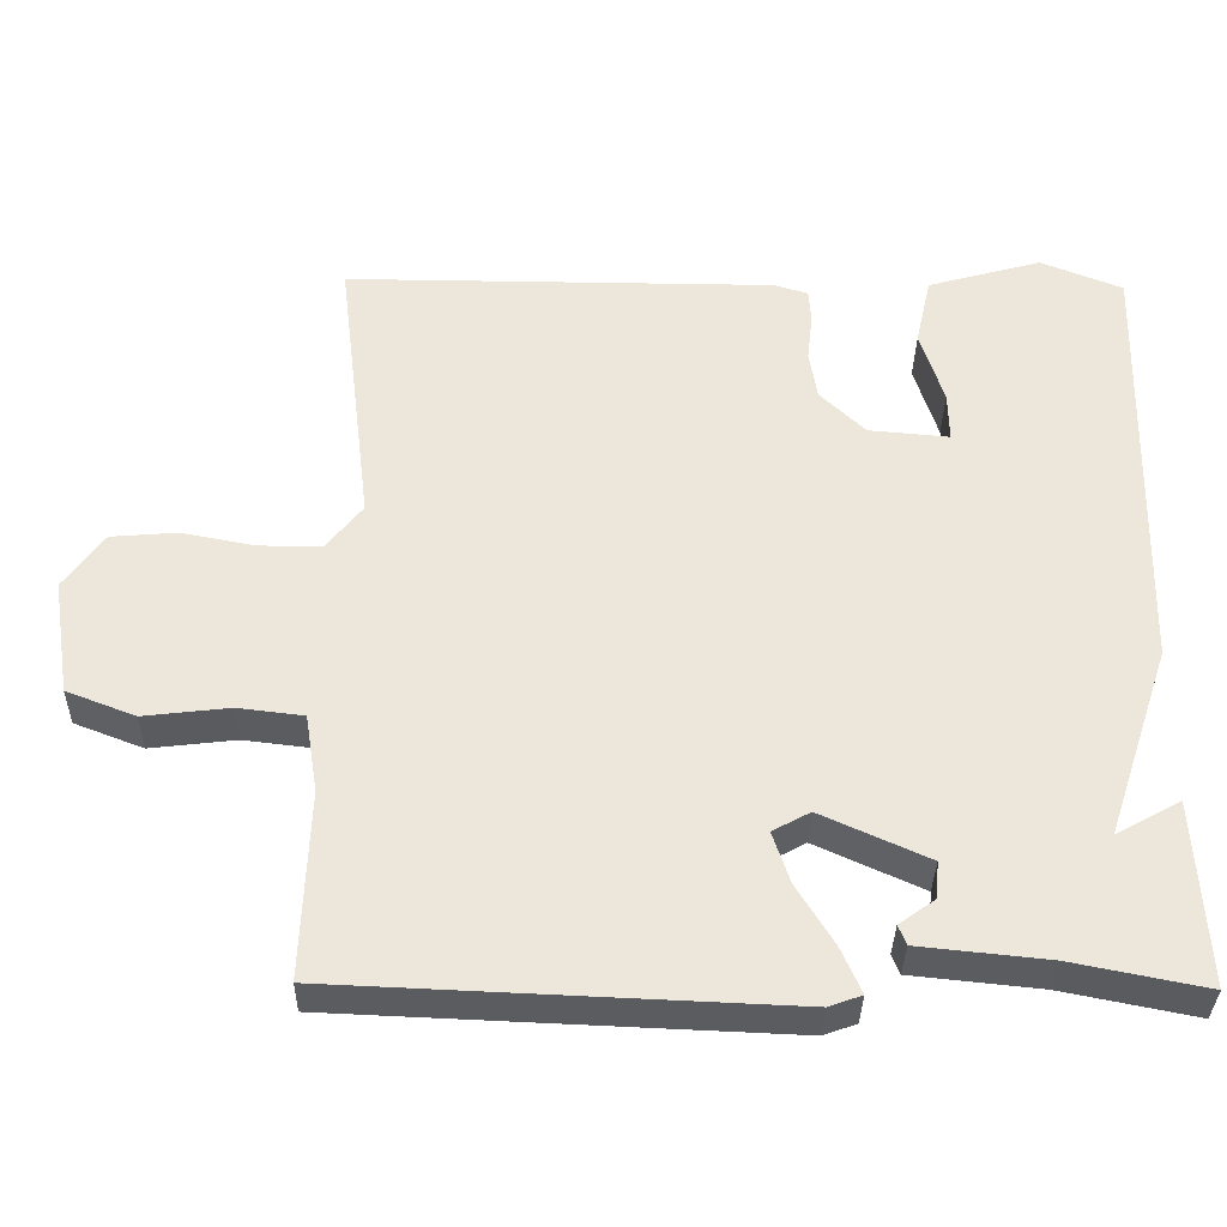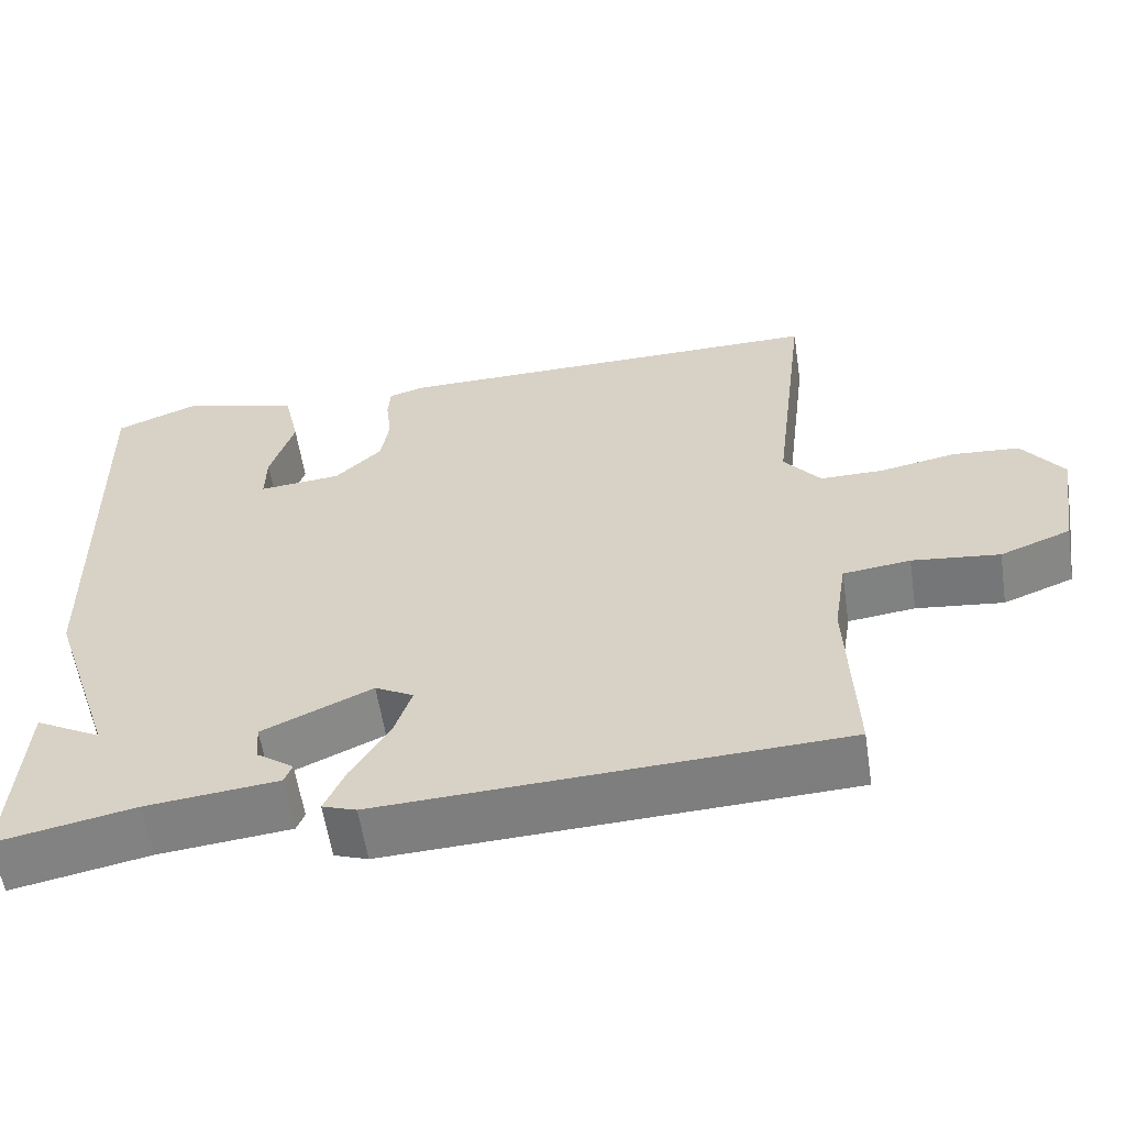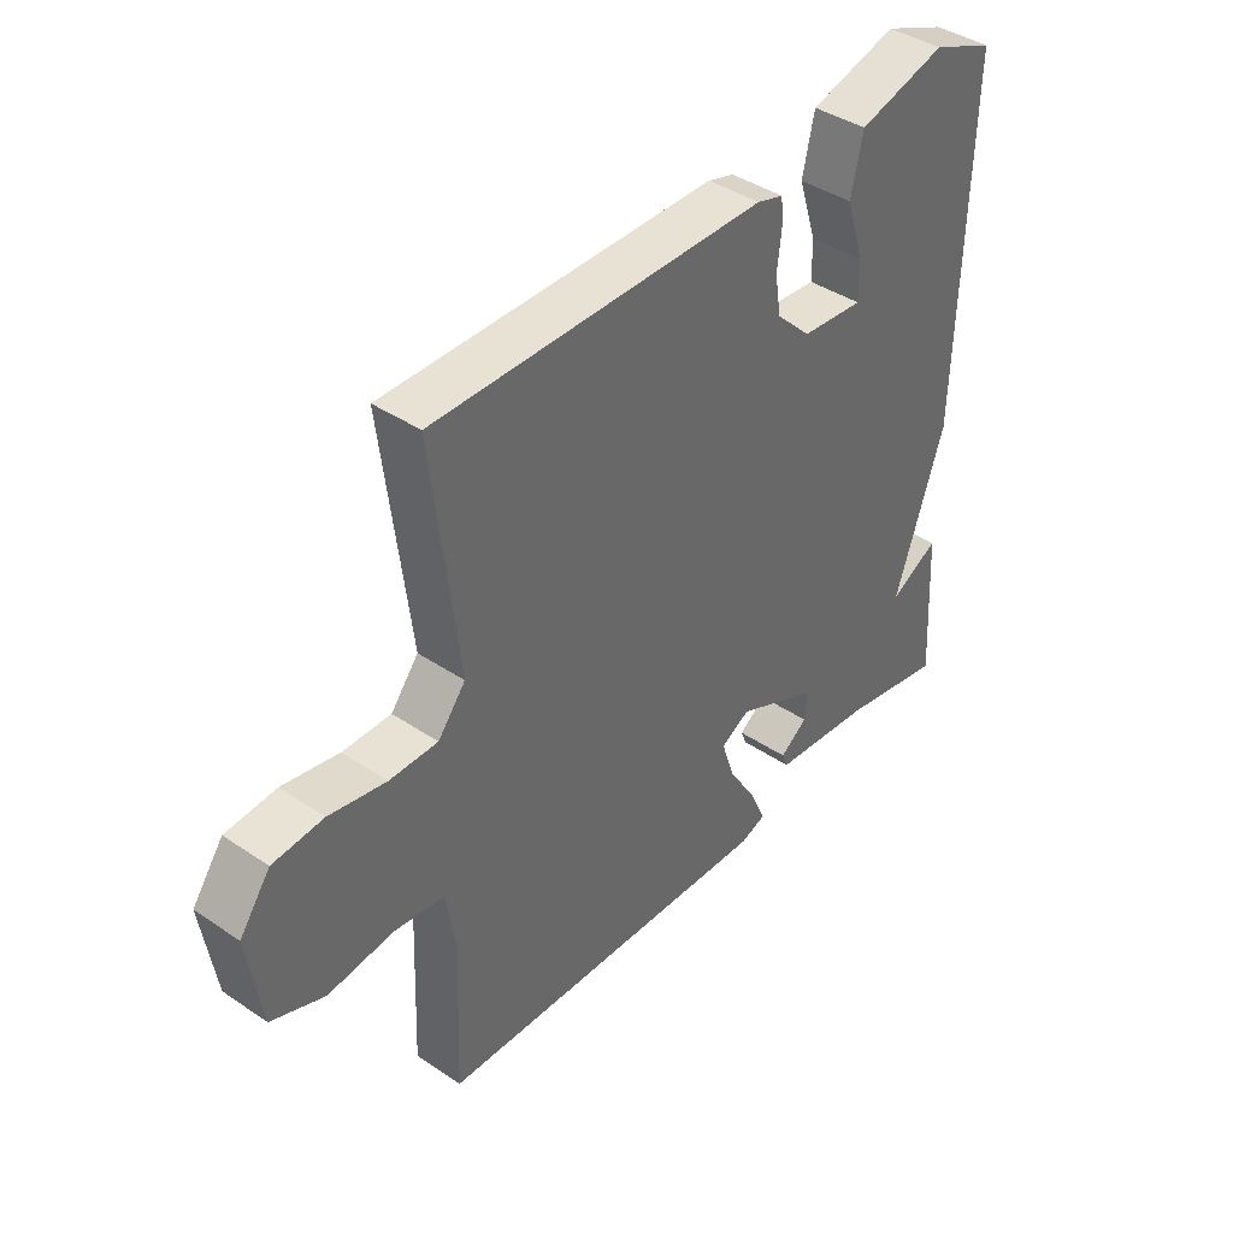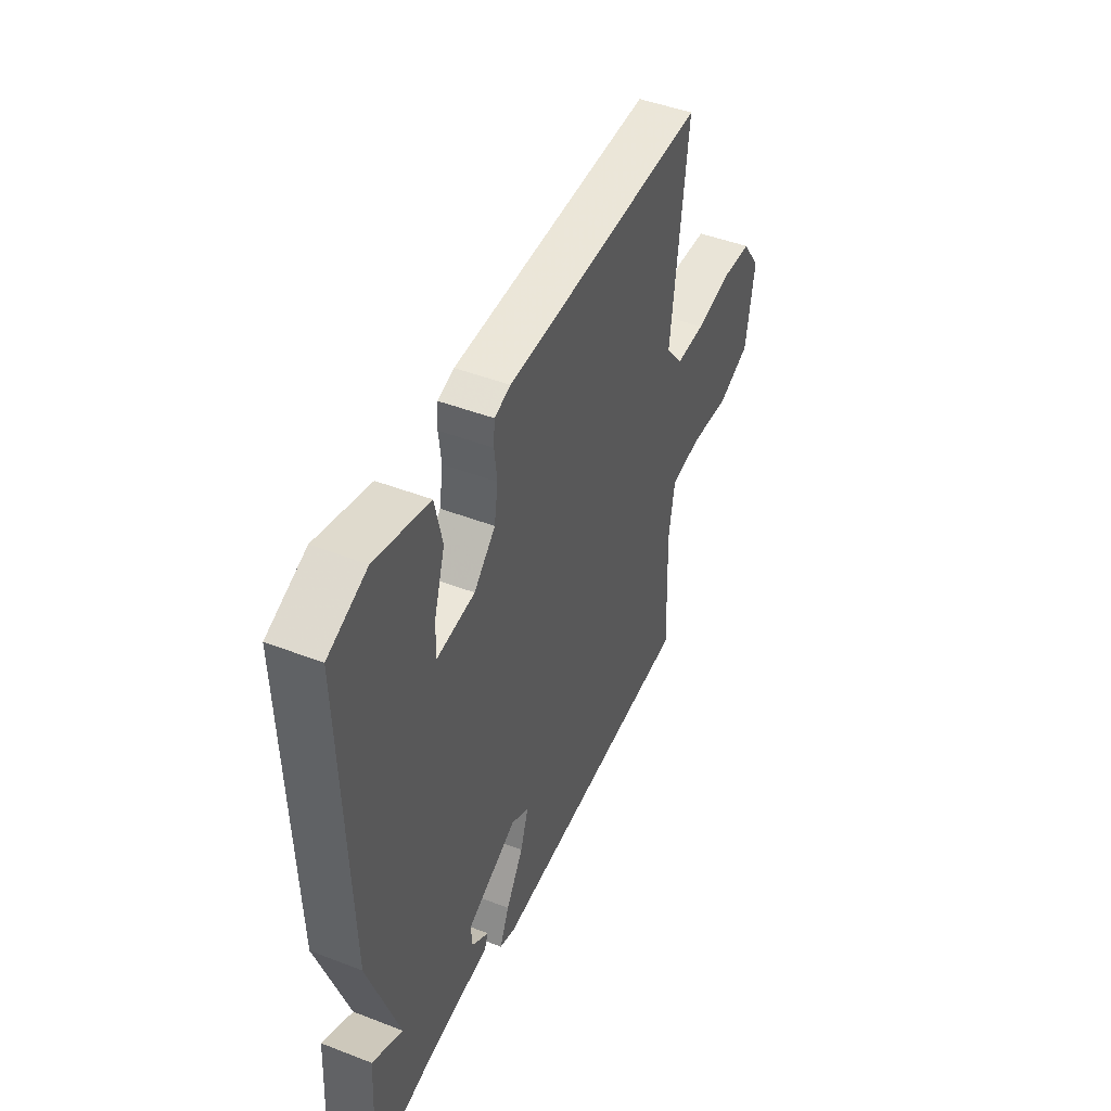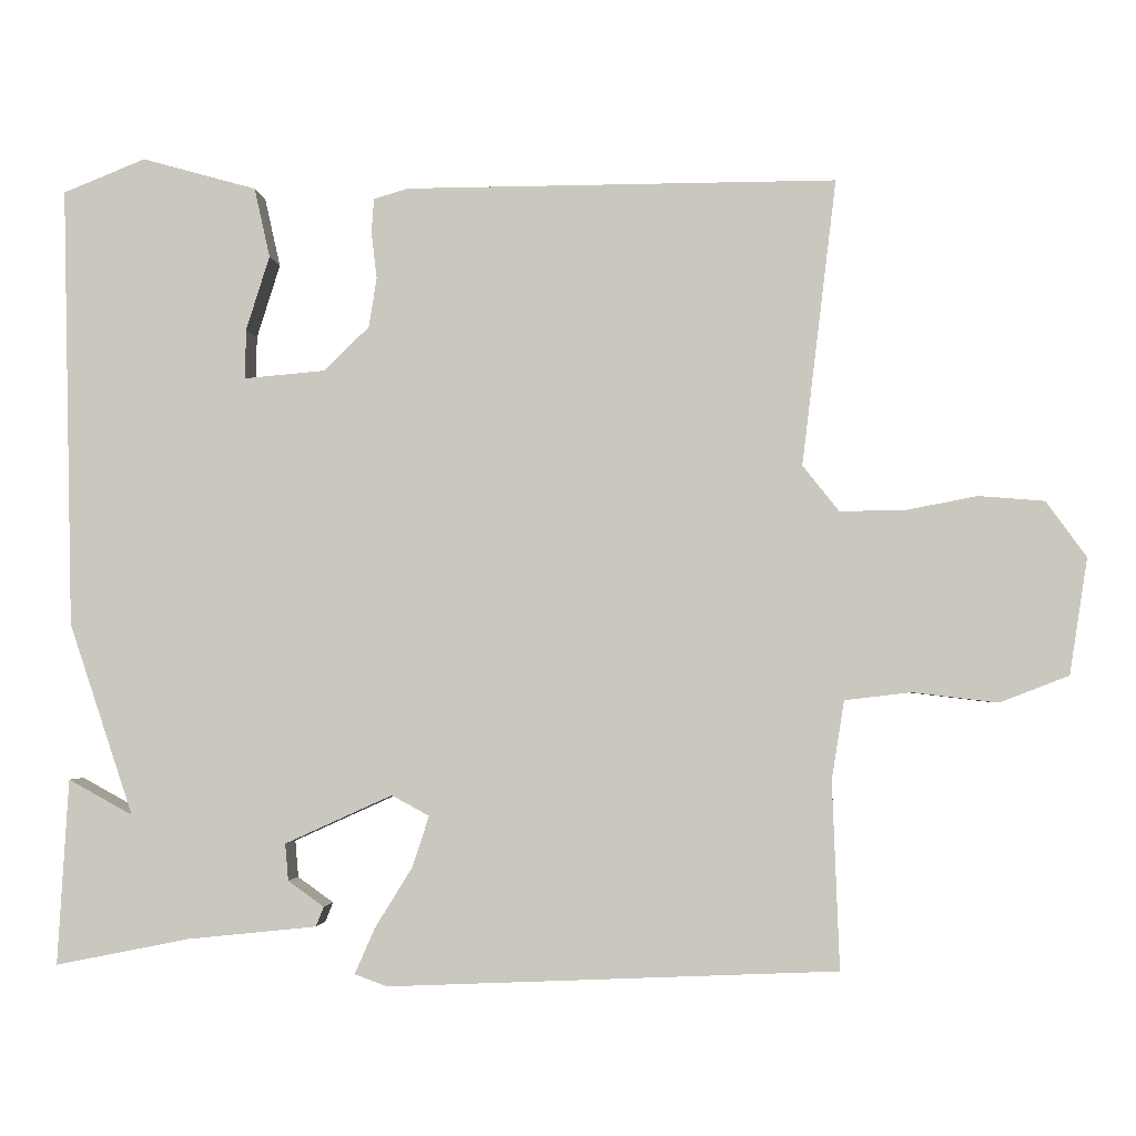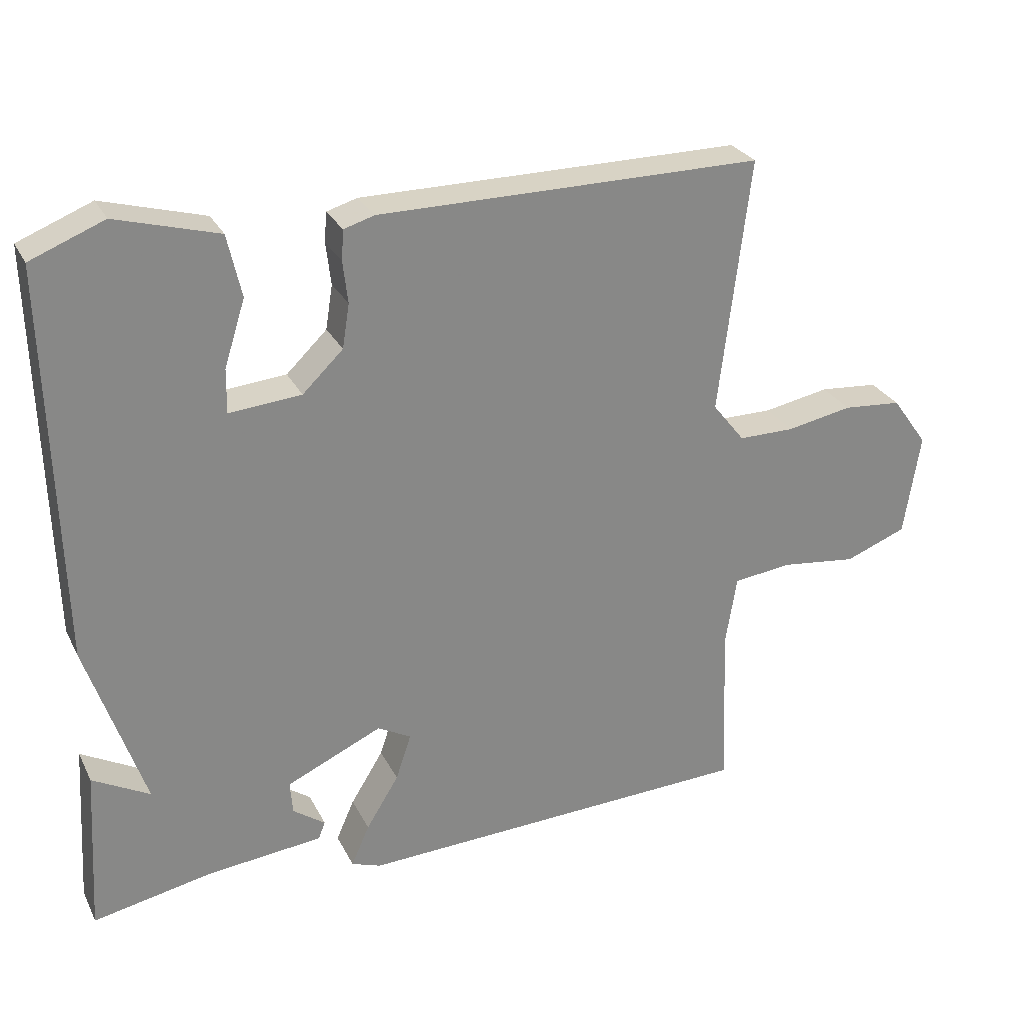
<metadata>
{"format":"obj","ext":"obj","renderer":"f3d","projection":"perspective","resolution":1024,"background":"white","views":[{"elev":-34.4,"azim":179.0,"up":"+Z"},{"elev":-58.8,"azim":8.7,"up":"+Z"},{"elev":40.7,"azim":129.6,"up":"+Z"},{"elev":46.5,"azim":-66.3,"up":"+Z"},{"elev":-2.9,"azim":4.5,"up":"+Z"},{"elev":27.7,"azim":-22.3,"up":"+Z"}]}
</metadata>
<code>
v -0.5 0.07 0.5
v -0.395 0.07 0.542
v -0.249 0.07 0.501
v -0.229 0.07 0.412
v -0.259 0.07 0.317
v -0.26 0.07 0.254
v -0.157 0.07 0.263
v -0.099 0.07 0.319
v -0.089 0.07 0.382
v -0.096 0.07 0.442
v -0.093 0.07 0.485
v -0.049 0.07 0.498
v 0.5 0.07 0.5
v 0.456 0.07 0.136
v 0.502 0.07 0.078
v 0.582 0.07 0.078
v 0.676 0.07 0.096
v 0.76 0.07 0.089
v 0.811 0.07 0.018
v 0.788 0.07 -0.13
v 0.7 0.07 -0.164
v 0.591 0.07 -0.151
v 0.507 0.07 -0.161
v 0.491 0.07 -0.261
v 0.5 0.07 -0.5
v -0.072 0.07 -0.524
v -0.114 0.07 -0.509
v -0.088 0.07 -0.45
v -0.041 0.07 -0.374
v -0.019 0.07 -0.308
v -0.067 0.07 -0.282
v -0.204 0.07 -0.344
v -0.2 0.07 -0.391
v -0.154 0.07 -0.424
v -0.164 0.07 -0.449
v -0.329 0.07 -0.466
v -0.5 0.07 -0.5
v -0.486 0.07 -0.263
v -0.404 0.07 -0.308
v -0.486 0.07 -0.063
v -0.5 0 0.5
v -0.395 0 0.542
v -0.249 0 0.501
v -0.229 0 0.412
v -0.259 0 0.317
v -0.26 0 0.254
v -0.157 0 0.263
v -0.099 0 0.319
v -0.089 0 0.382
v -0.096 0 0.442
v -0.093 0 0.485
v -0.049 0 0.498
v 0.5 0 0.5
v 0.456 0 0.136
v 0.502 0 0.078
v 0.582 0 0.078
v 0.676 0 0.096
v 0.76 0 0.089
v 0.811 0 0.018
v 0.788 0 -0.13
v 0.7 0 -0.164
v 0.591 0 -0.151
v 0.507 0 -0.161
v 0.491 0 -0.261
v 0.5 0 -0.5
v -0.072 0 -0.524
v -0.114 0 -0.509
v -0.088 0 -0.45
v -0.041 0 -0.374
v -0.019 0 -0.308
v -0.067 0 -0.282
v -0.204 0 -0.344
v -0.2 0 -0.391
v -0.154 0 -0.424
v -0.164 0 -0.449
v -0.329 0 -0.466
v -0.5 0 -0.5
v -0.486 0 -0.263
v -0.404 0 -0.308
v -0.486 0 -0.063
f 1 2 3
f 40 1 3
f 39 40 3
f 36 37 38 39
f 35 36 39
f 34 35 39
f 33 34 39
f 32 33 39
f 31 32 39
f 27 28 29
f 26 27 29
f 25 26 29
f 24 25 29
f 23 24 29 30
f 20 21 22
f 19 20 22
f 18 19 22
f 17 18 22
f 16 17 22
f 15 16 22 23
f 23 30 31
f 15 23 31
f 14 15 31
f 12 13 14
f 11 12 14
f 10 11 14
f 9 10 14
f 3 4 5
f 39 3 5
f 39 5 6
f 31 39 6 7
f 8 9 14 31
f 7 8 31
f 43 42 41
f 43 41 80
f 43 80 79
f 79 78 77 76
f 79 76 75
f 79 75 74
f 79 74 73
f 79 73 72
f 79 72 71
f 69 68 67
f 69 67 66
f 69 66 65
f 69 65 64
f 70 69 64 63
f 62 61 60
f 62 60 59
f 62 59 58
f 62 58 57
f 62 57 56
f 63 62 56 55
f 71 70 63
f 71 63 55
f 71 55 54
f 54 53 52
f 54 52 51
f 54 51 50
f 54 50 49
f 45 44 43
f 45 43 79
f 46 45 79
f 47 46 79 71
f 71 54 49 48
f 71 48 47
f 1 41 42 2
f 2 42 43 3
f 3 43 44 4
f 4 44 45 5
f 5 45 46 6
f 6 46 47 7
f 7 47 48 8
f 8 48 49 9
f 9 49 50 10
f 10 50 51 11
f 11 51 52 12
f 12 52 53 13
f 13 53 54 14
f 14 54 55 15
f 15 55 56 16
f 16 56 57 17
f 17 57 58 18
f 18 58 59 19
f 19 59 60 20
f 20 60 61 21
f 21 61 62 22
f 22 62 63 23
f 23 63 64 24
f 24 64 65 25
f 25 65 66 26
f 26 66 67 27
f 27 67 68 28
f 28 68 69 29
f 29 69 70 30
f 30 70 71 31
f 31 71 72 32
f 32 72 73 33
f 33 73 74 34
f 34 74 75 35
f 35 75 76 36
f 36 76 77 37
f 37 77 78 38
f 38 78 79 39
f 39 79 80 40
f 40 80 41 1

</code>
